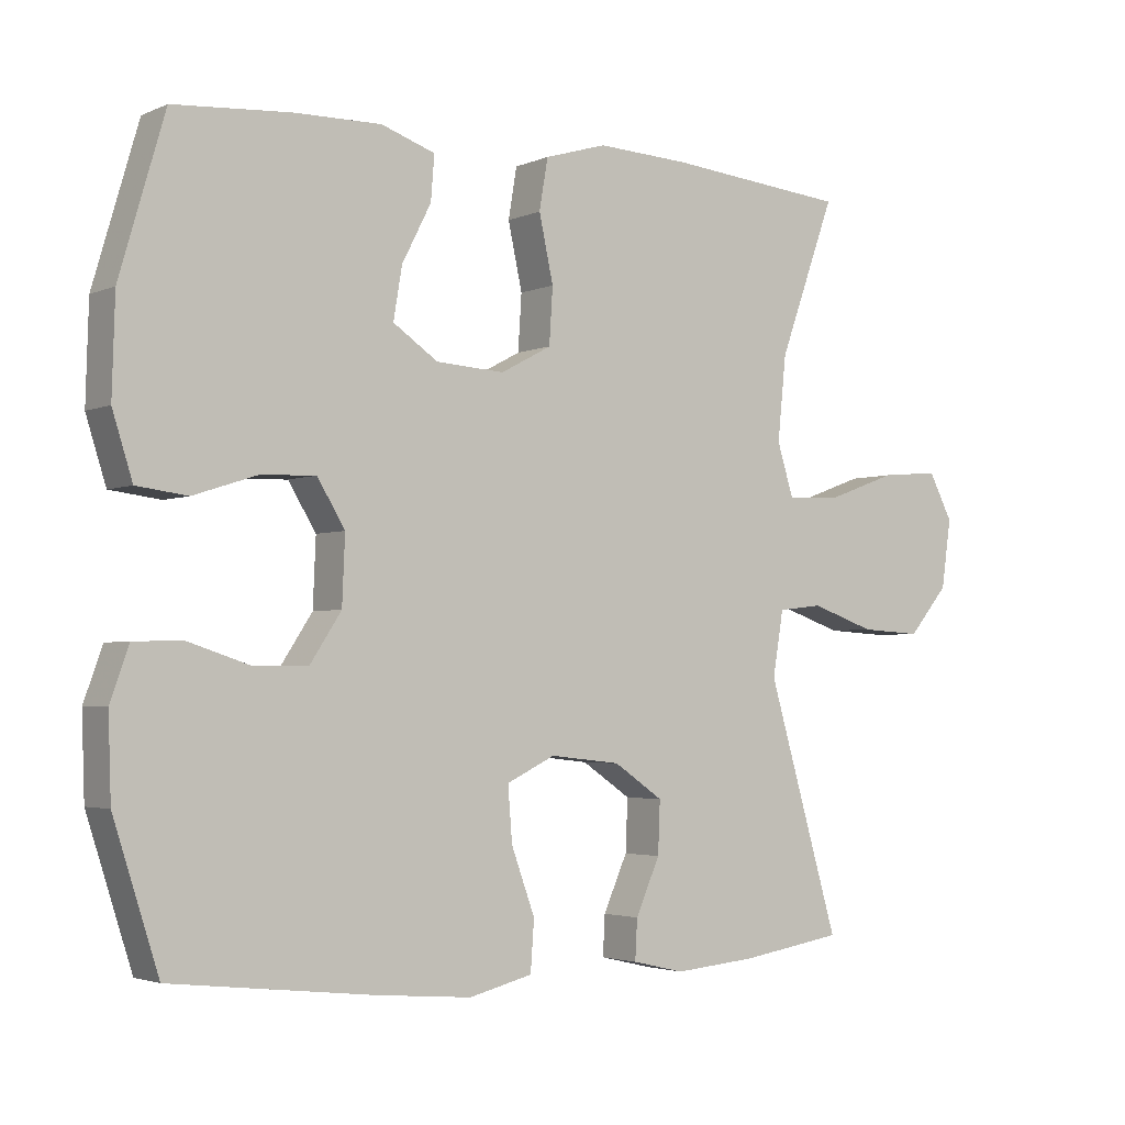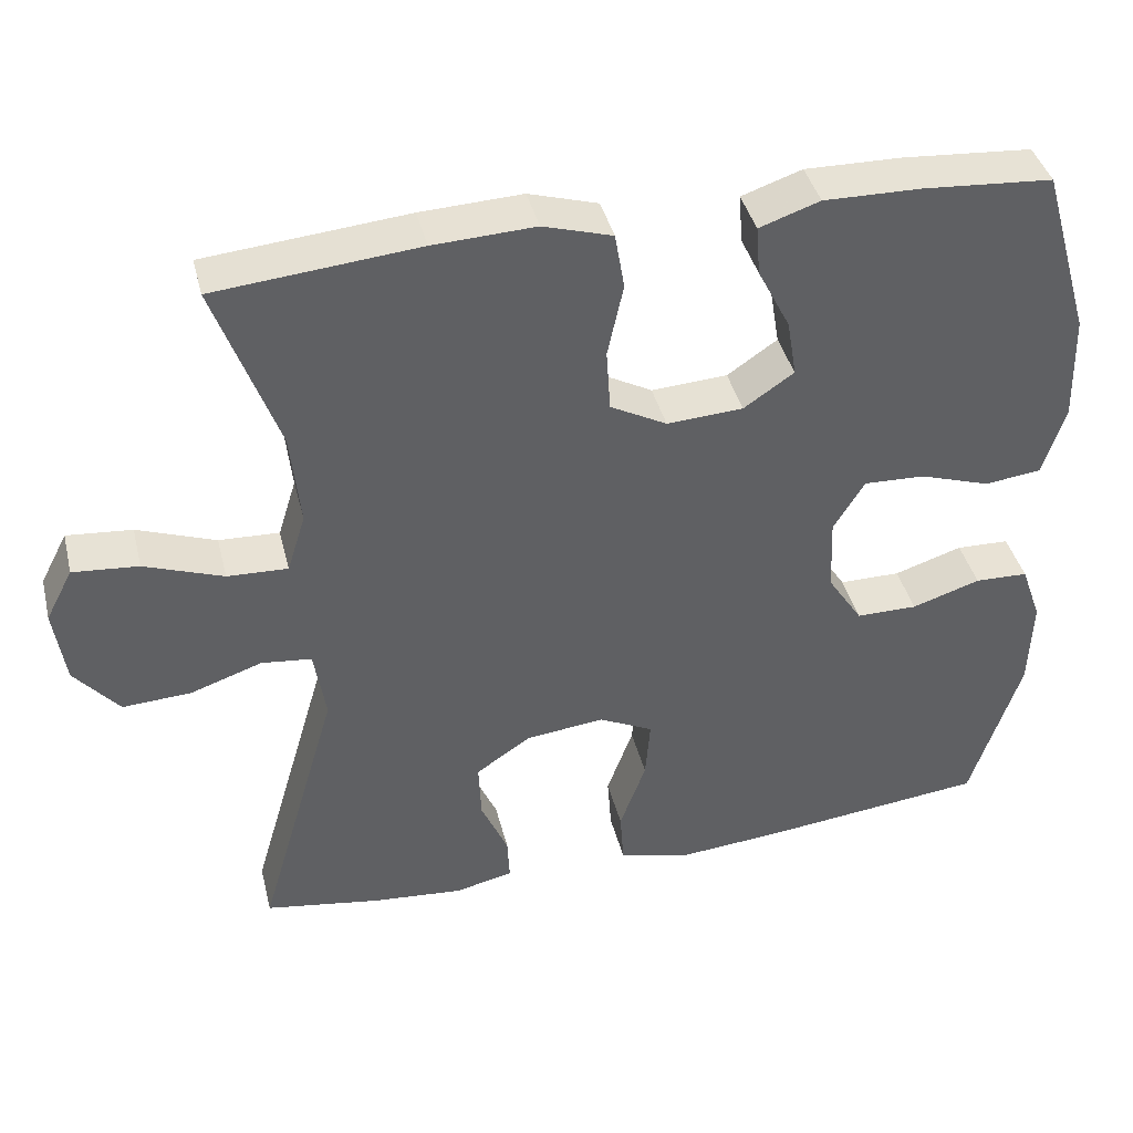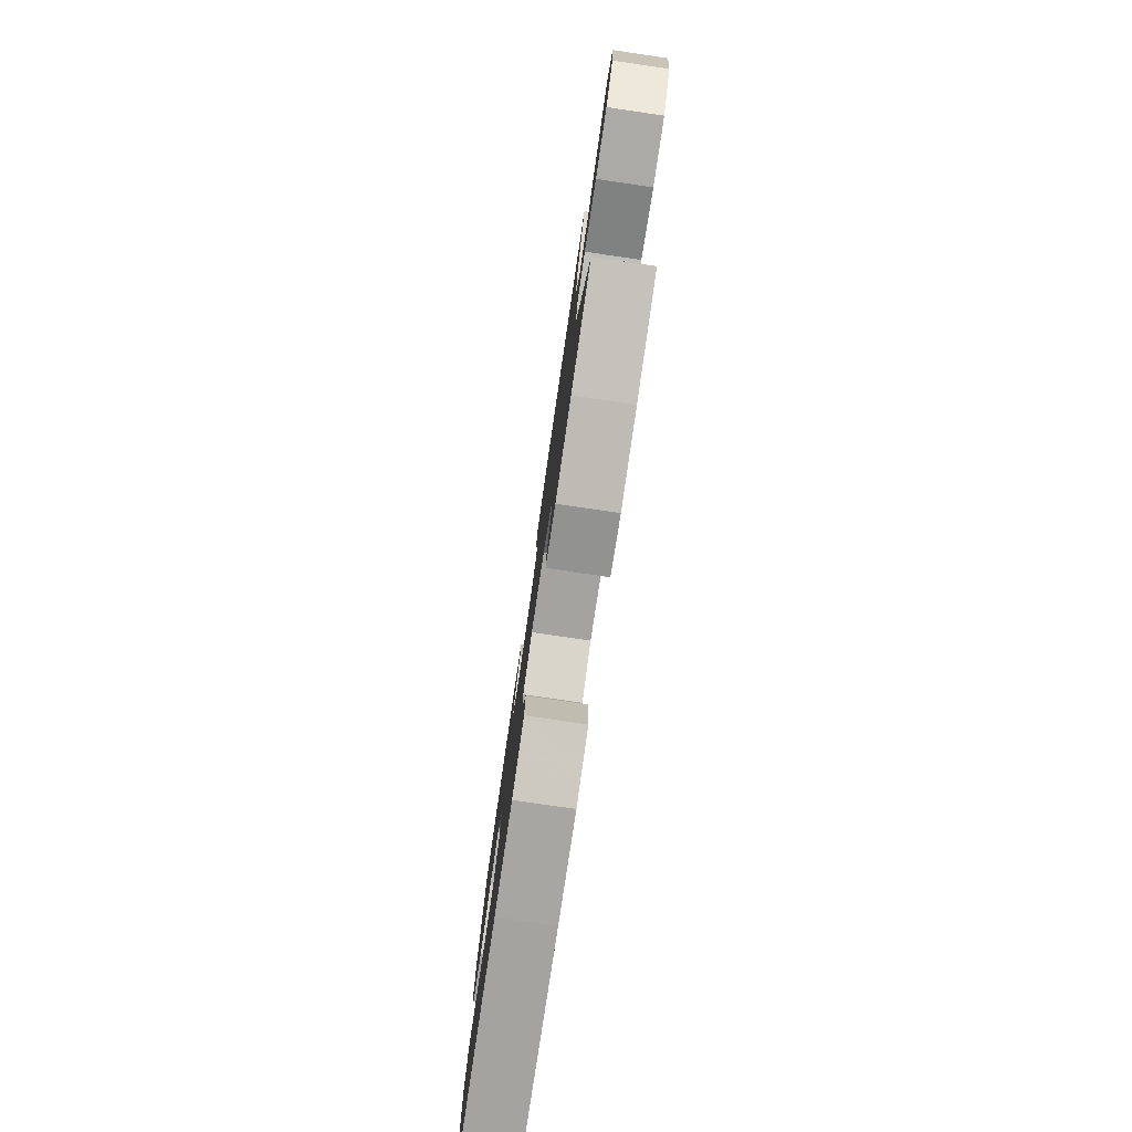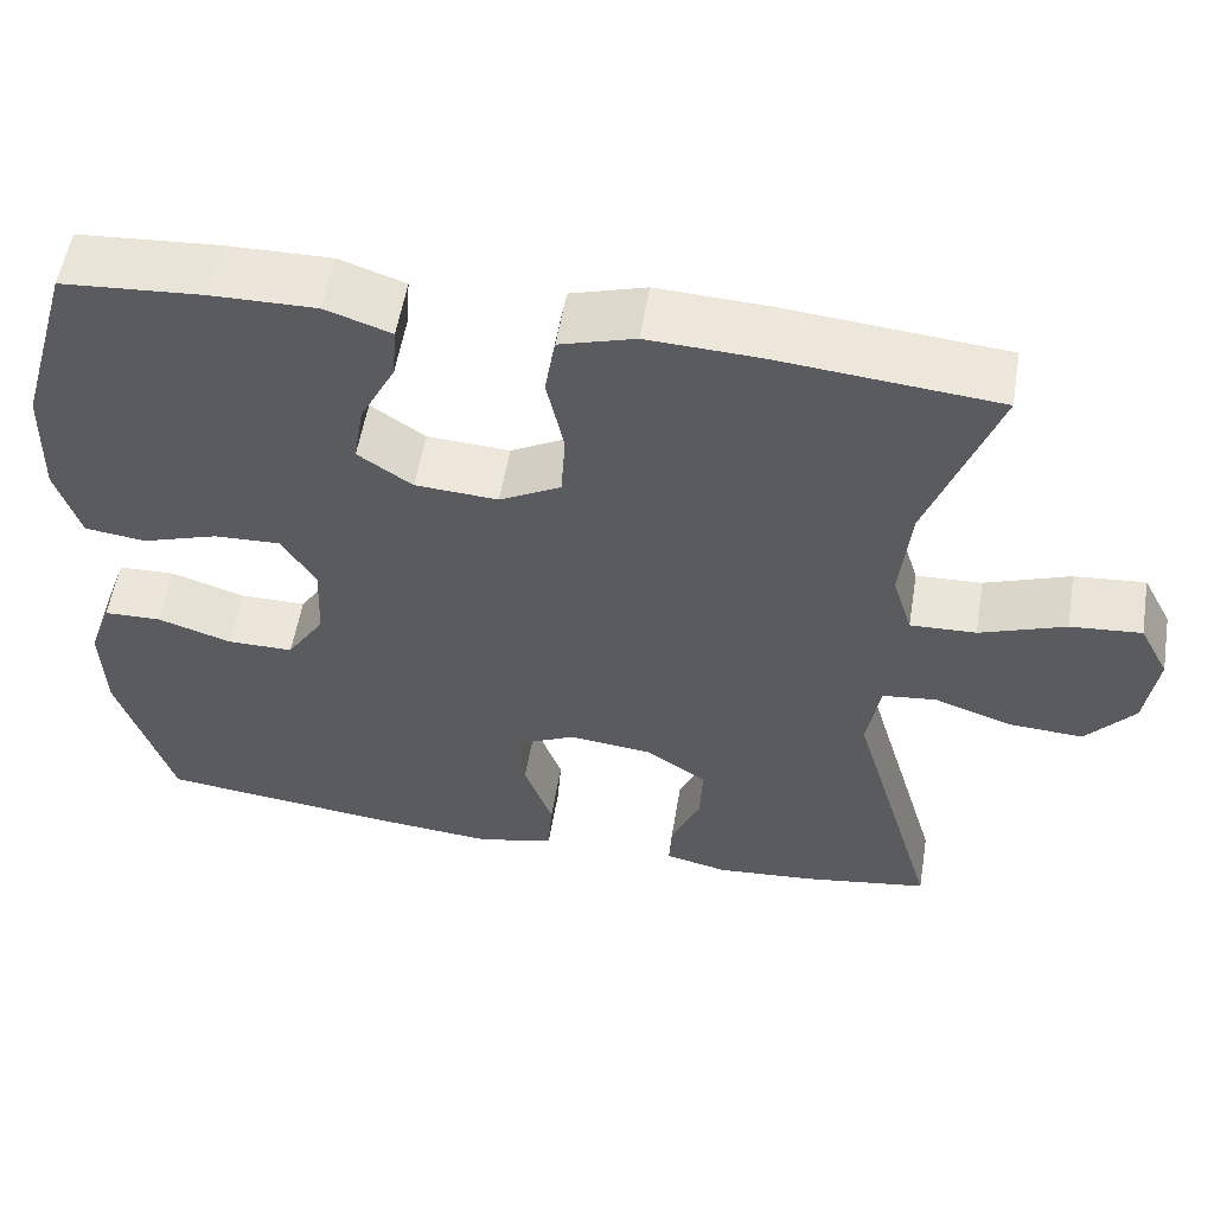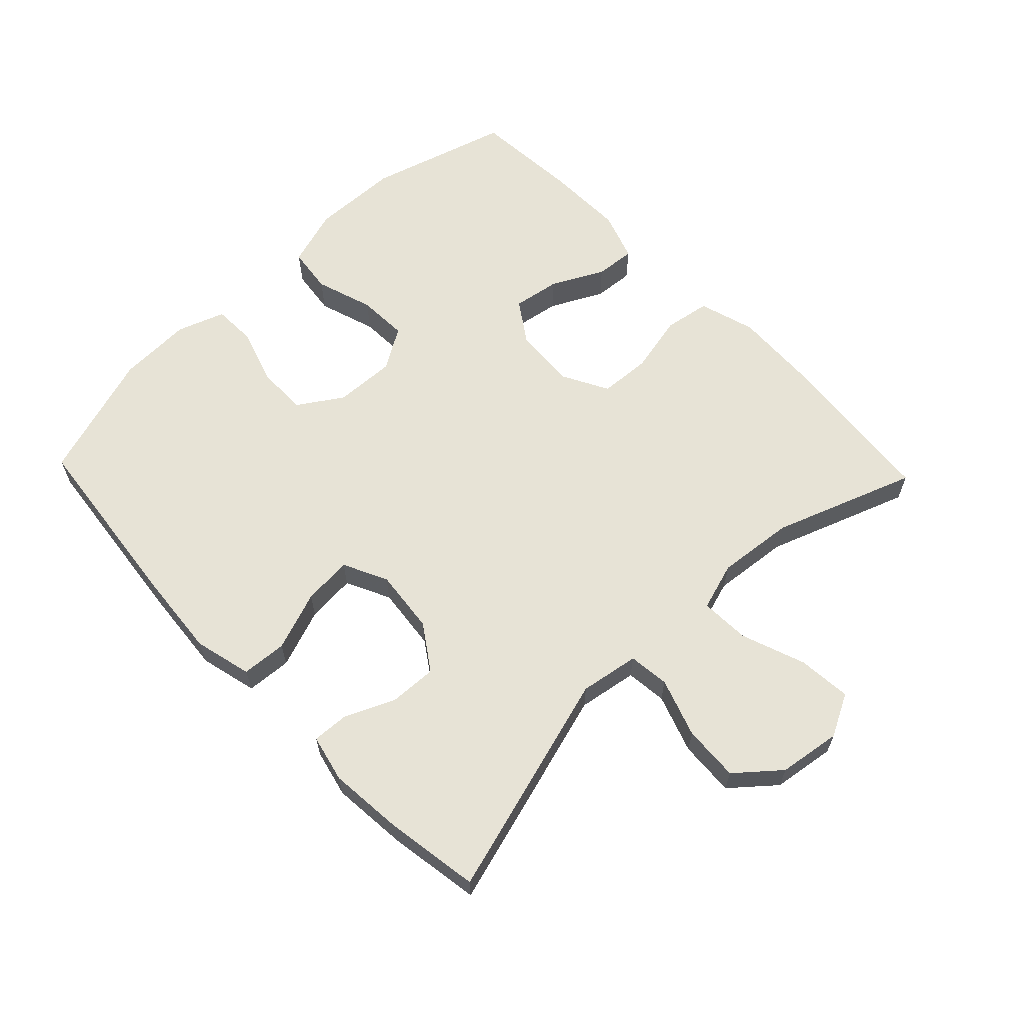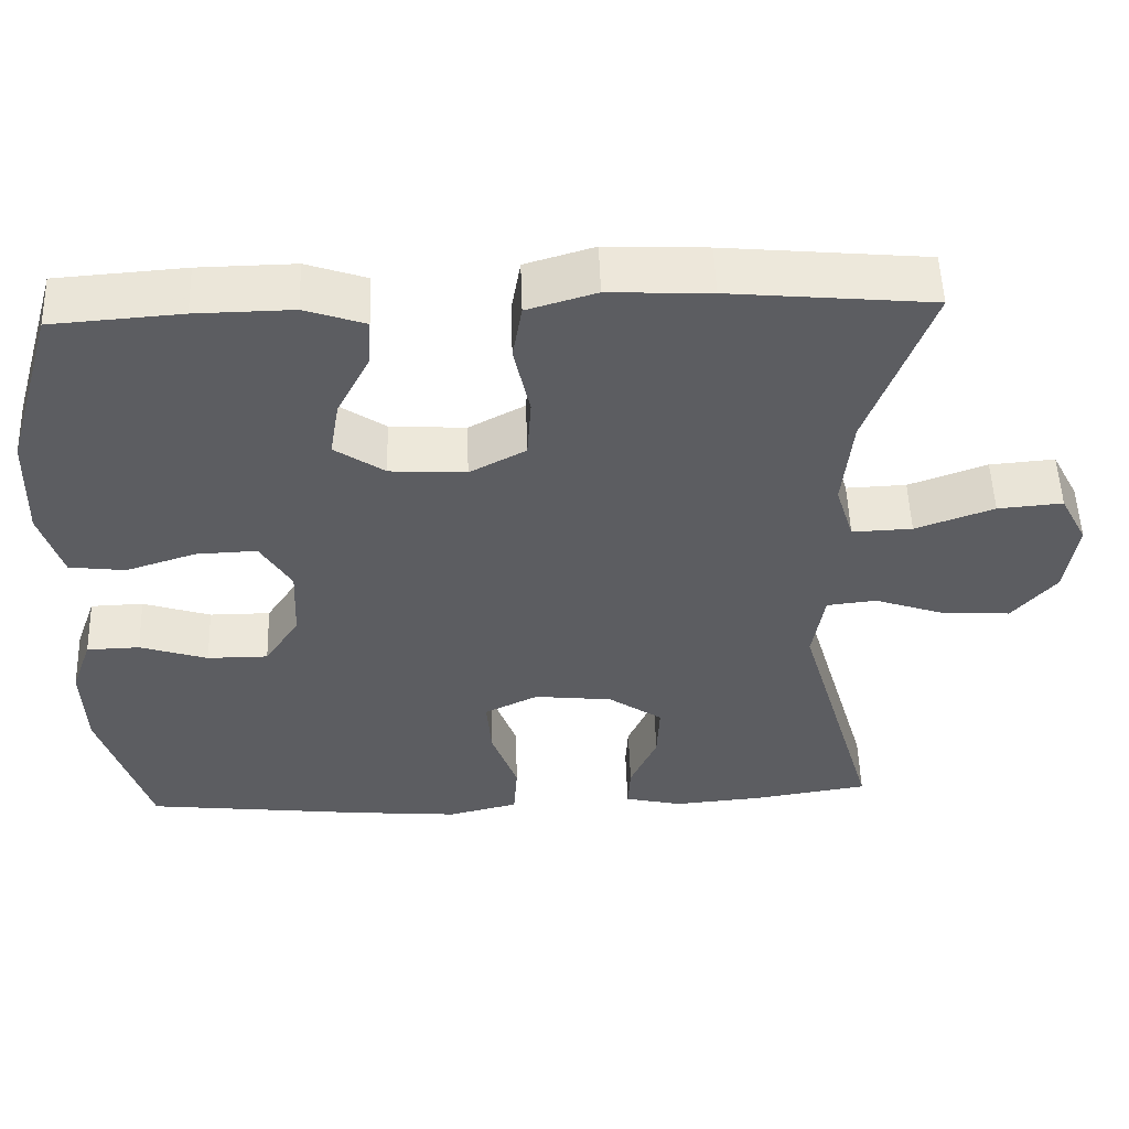
<metadata>
{"format":"obj","ext":"obj","renderer":"f3d","projection":"perspective","resolution":1024,"background":"white","views":[{"elev":-3.0,"azim":144.8,"up":"+Z"},{"elev":40.4,"azim":-13.7,"up":"+Z"},{"elev":-79.4,"azim":-98.3,"up":"+Z"},{"elev":55.3,"azim":-170.6,"up":"+Z"},{"elev":62.7,"azim":-133.8,"up":"+Y"},{"elev":52.7,"azim":178.1,"up":"+Z"}]}
</metadata>
<code>
v -0.5 0.07 -0.5
v -0.399 0.07 -0.153
v -0.414 0.07 -0.062
v -0.477 0.07 -0.055
v -0.567 0.07 -0.086
v -0.653 0.07 -0.091
v -0.709 0.07 -0.025
v -0.723 0.07 0.071
v -0.689 0.07 0.136
v -0.607 0.07 0.129
v -0.508 0.07 0.093
v -0.432 0.07 0.09
v -0.409 0.07 0.164
v -0.421 0.07 0.282
v -0.5 0.07 0.5
v -0.245 0.07 0.524
v -0.117 0.07 0.53
v -0.03 0.07 0.504
v -0.018 0.07 0.433
v -0.038 0.07 0.341
v -0.033 0.07 0.263
v 0.038 0.07 0.225
v 0.134 0.07 0.231
v 0.197 0.07 0.274
v 0.185 0.07 0.346
v 0.144 0.07 0.426
v 0.139 0.07 0.488
v 0.215 0.07 0.514
v 0.337 0.07 0.512
v 0.5 0.07 0.5
v 0.563 0.07 0.284
v 0.567 0.07 0.149
v 0.539 0.07 0.06
v 0.468 0.07 0.051
v 0.379 0.07 0.08
v 0.302 0.07 0.083
v 0.263 0.07 0.019
v 0.267 0.07 -0.075
v 0.311 0.07 -0.142
v 0.388 0.07 -0.142
v 0.474 0.07 -0.114
v 0.541 0.07 -0.116
v 0.567 0.07 -0.189
v 0.563 0.07 -0.303
v 0.5 0.07 -0.5
v 0.221 0.07 -0.532
v 0.084 0.07 -0.544
v -0.005 0.07 -0.522
v -0.01 0.07 -0.452
v 0.023 0.07 -0.361
v 0.029 0.07 -0.285
v -0.039 0.07 -0.252
v -0.138 0.07 -0.263
v -0.207 0.07 -0.31
v -0.204 0.07 -0.383
v -0.17 0.07 -0.46
v -0.167 0.07 -0.516
v -0.24 0.07 -0.533
v -0.355 0.07 -0.523
v -0.5 0 -0.5
v -0.399 0 -0.153
v -0.414 0 -0.062
v -0.477 0 -0.055
v -0.567 0 -0.086
v -0.653 0 -0.091
v -0.709 0 -0.025
v -0.723 0 0.071
v -0.689 0 0.136
v -0.607 0 0.129
v -0.508 0 0.093
v -0.432 0 0.09
v -0.409 0 0.164
v -0.421 0 0.282
v -0.5 0 0.5
v -0.245 0 0.524
v -0.117 0 0.53
v -0.03 0 0.504
v -0.018 0 0.433
v -0.038 0 0.341
v -0.033 0 0.263
v 0.038 0 0.225
v 0.134 0 0.231
v 0.197 0 0.274
v 0.185 0 0.346
v 0.144 0 0.426
v 0.139 0 0.488
v 0.215 0 0.514
v 0.337 0 0.512
v 0.5 0 0.5
v 0.563 0 0.284
v 0.567 0 0.149
v 0.539 0 0.06
v 0.468 0 0.051
v 0.379 0 0.08
v 0.302 0 0.083
v 0.263 0 0.019
v 0.267 0 -0.075
v 0.311 0 -0.142
v 0.388 0 -0.142
v 0.474 0 -0.114
v 0.541 0 -0.116
v 0.567 0 -0.189
v 0.563 0 -0.303
v 0.5 0 -0.5
v 0.221 0 -0.532
v 0.084 0 -0.544
v -0.005 0 -0.522
v -0.01 0 -0.452
v 0.023 0 -0.361
v 0.029 0 -0.285
v -0.039 0 -0.252
v -0.138 0 -0.263
v -0.207 0 -0.31
v -0.204 0 -0.383
v -0.17 0 -0.46
v -0.167 0 -0.516
v -0.24 0 -0.533
v -0.355 0 -0.523
f 59 1 2
f 58 59 2
f 57 58 2
f 56 57 2
f 55 56 2
f 54 55 2 3
f 53 54 3
f 52 53 3
f 51 52 3
f 48 49 50
f 47 48 50
f 46 47 50
f 45 46 50
f 44 45 50
f 43 44 50
f 42 43 50
f 41 42 50
f 40 41 50
f 39 40 50 51
f 38 39 51 3
f 33 34 35
f 32 33 35
f 31 32 35
f 30 31 35
f 29 30 35
f 28 29 35
f 27 28 35
f 26 27 35
f 25 26 35
f 24 25 35 36
f 23 24 36 37
f 18 19 20
f 17 18 20
f 16 17 20
f 15 16 20
f 14 15 20
f 13 14 20 21
f 12 13 21 22
f 9 10 11
f 8 9 11
f 7 8 11
f 6 7 11
f 5 6 11
f 4 5 11
f 4 11 12
f 23 37 38
f 22 23 38
f 12 22 38
f 4 12 38
f 3 4 38
f 61 60 118
f 61 118 117
f 61 117 116
f 61 116 115
f 61 115 114
f 62 61 114 113
f 62 113 112
f 62 112 111
f 62 111 110
f 109 108 107
f 109 107 106
f 109 106 105
f 109 105 104
f 109 104 103
f 109 103 102
f 109 102 101
f 109 101 100
f 109 100 99
f 110 109 99 98
f 62 110 98 97
f 94 93 92
f 94 92 91
f 94 91 90
f 94 90 89
f 94 89 88
f 94 88 87
f 94 87 86
f 94 86 85
f 94 85 84
f 95 94 84 83
f 96 95 83 82
f 79 78 77
f 79 77 76
f 79 76 75
f 79 75 74
f 79 74 73
f 80 79 73 72
f 81 80 72 71
f 70 69 68
f 70 68 67
f 70 67 66
f 70 66 65
f 70 65 64
f 70 64 63
f 71 70 63
f 97 96 82
f 97 82 81
f 97 81 71
f 97 71 63
f 97 63 62
f 1 60 61 2
f 2 61 62 3
f 3 62 63 4
f 4 63 64 5
f 5 64 65 6
f 6 65 66 7
f 7 66 67 8
f 8 67 68 9
f 9 68 69 10
f 10 69 70 11
f 11 70 71 12
f 12 71 72 13
f 13 72 73 14
f 14 73 74 15
f 15 74 75 16
f 16 75 76 17
f 17 76 77 18
f 18 77 78 19
f 19 78 79 20
f 20 79 80 21
f 21 80 81 22
f 22 81 82 23
f 23 82 83 24
f 24 83 84 25
f 25 84 85 26
f 26 85 86 27
f 27 86 87 28
f 28 87 88 29
f 29 88 89 30
f 30 89 90 31
f 31 90 91 32
f 32 91 92 33
f 33 92 93 34
f 34 93 94 35
f 35 94 95 36
f 36 95 96 37
f 37 96 97 38
f 38 97 98 39
f 39 98 99 40
f 40 99 100 41
f 41 100 101 42
f 42 101 102 43
f 43 102 103 44
f 44 103 104 45
f 45 104 105 46
f 46 105 106 47
f 47 106 107 48
f 48 107 108 49
f 49 108 109 50
f 50 109 110 51
f 51 110 111 52
f 52 111 112 53
f 53 112 113 54
f 54 113 114 55
f 55 114 115 56
f 56 115 116 57
f 57 116 117 58
f 58 117 118 59
f 59 118 60 1

</code>
